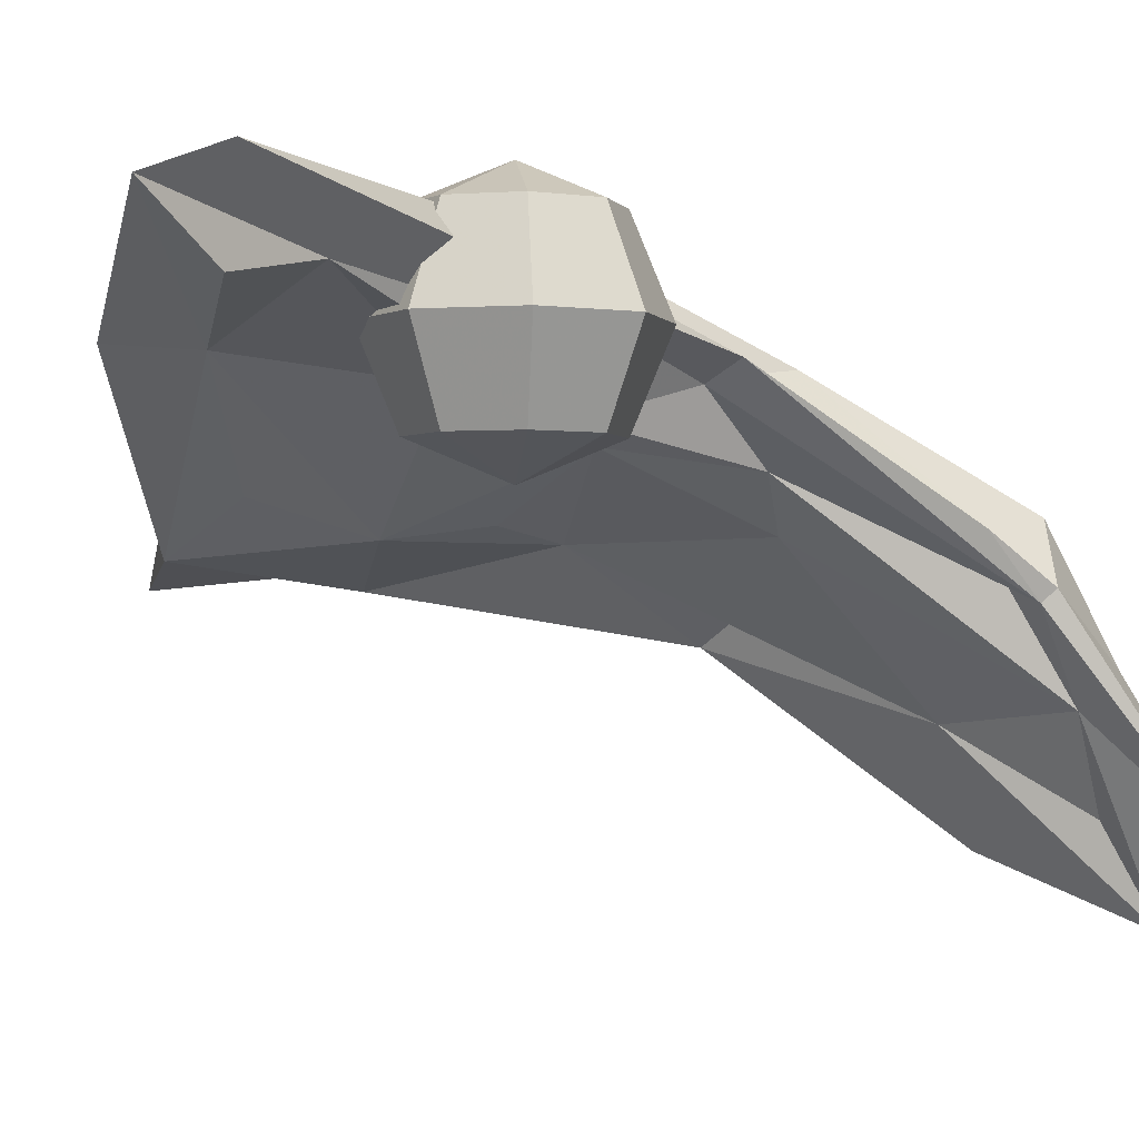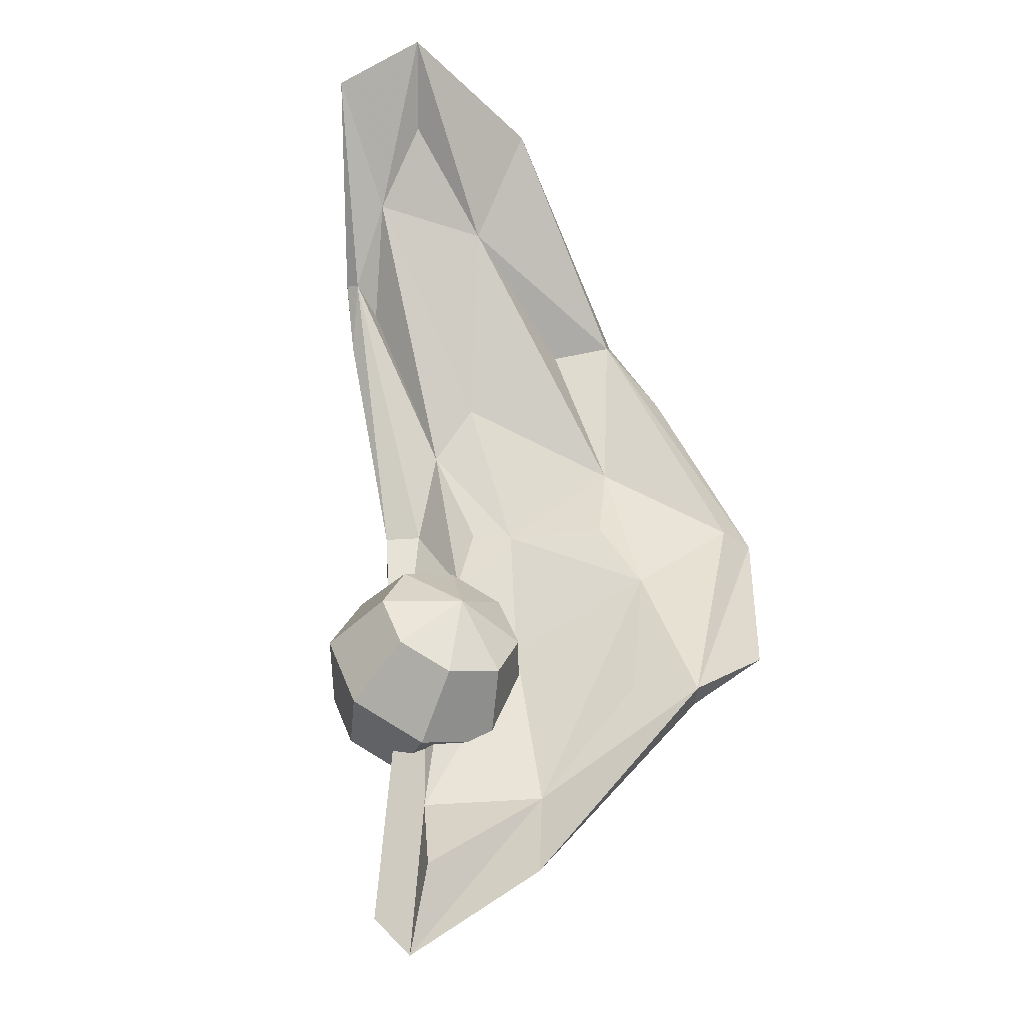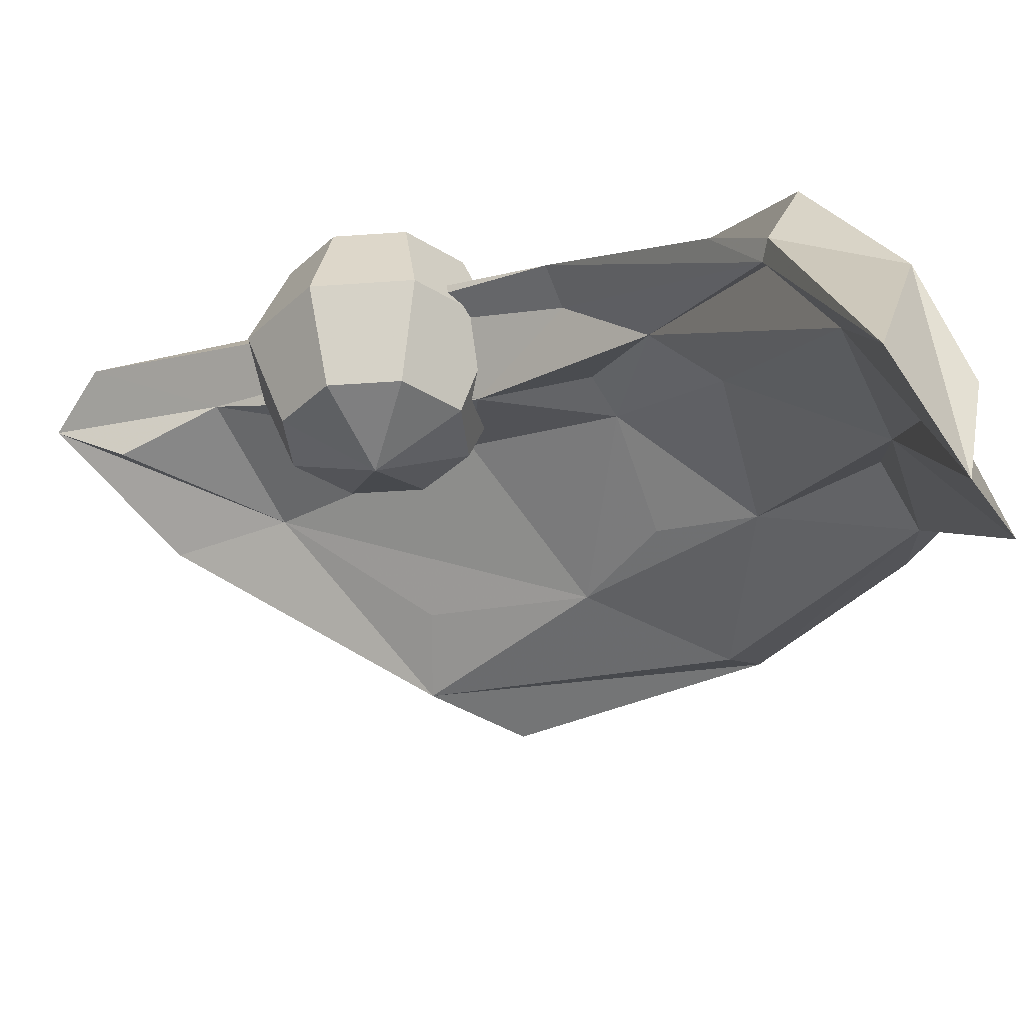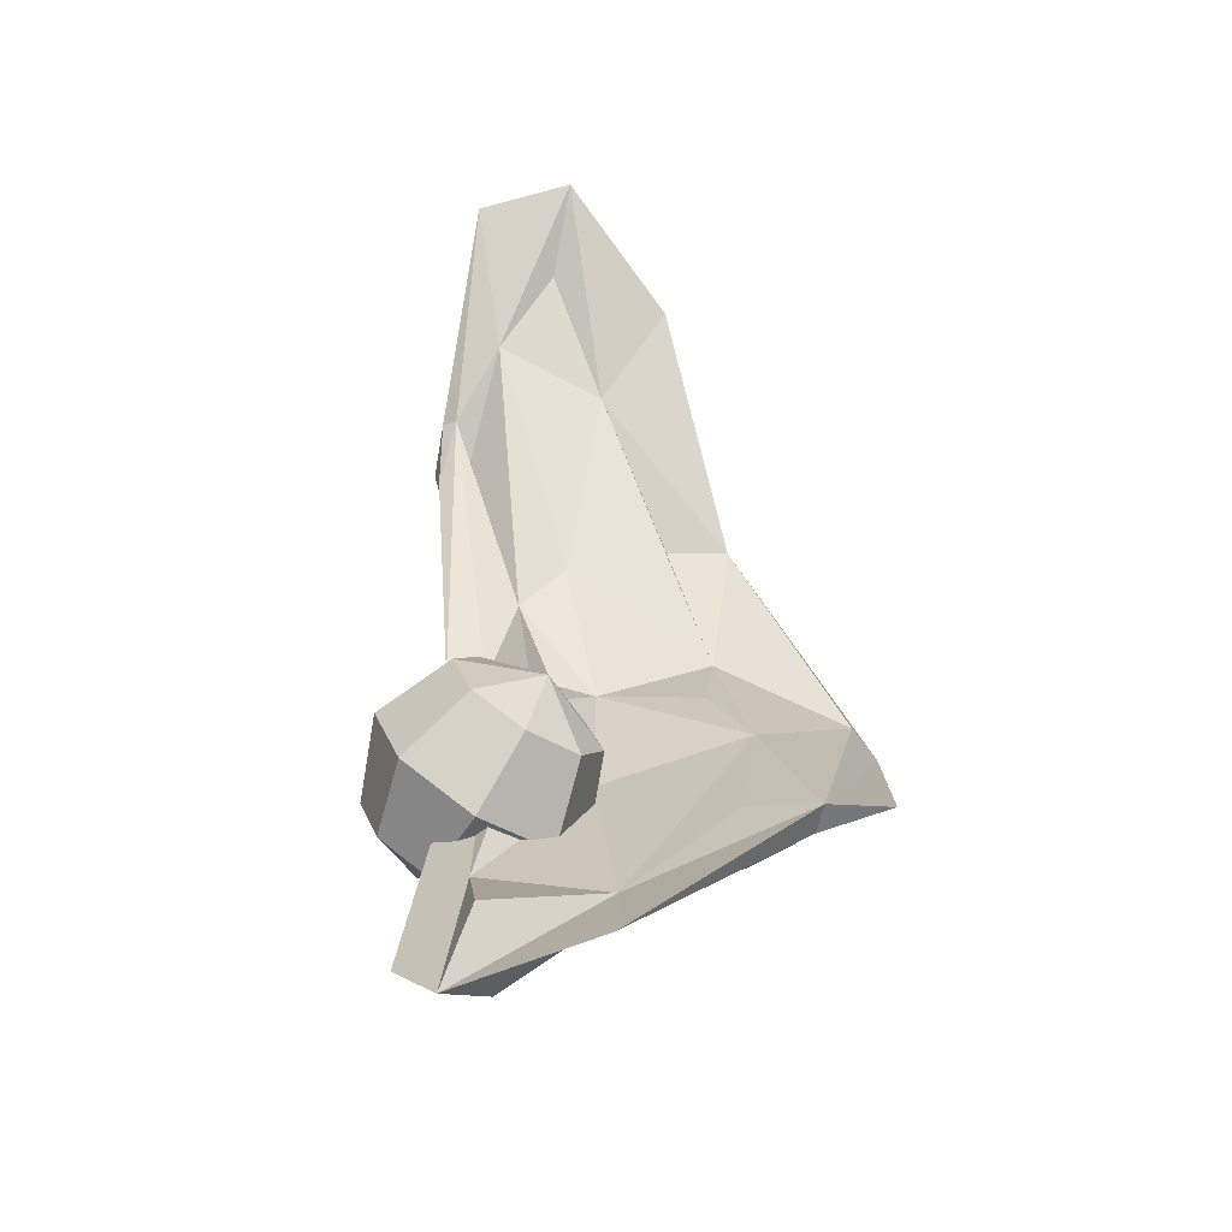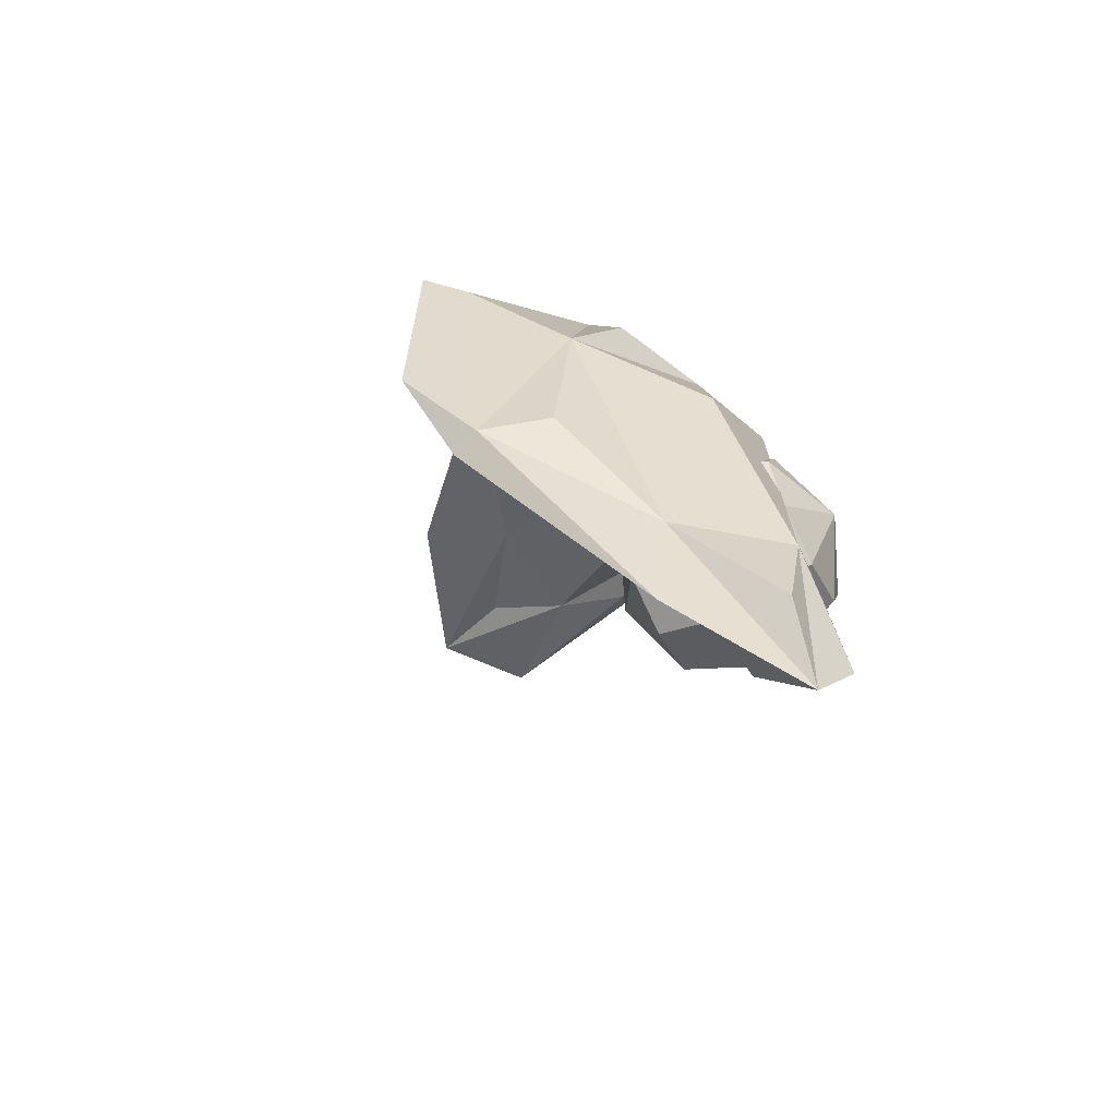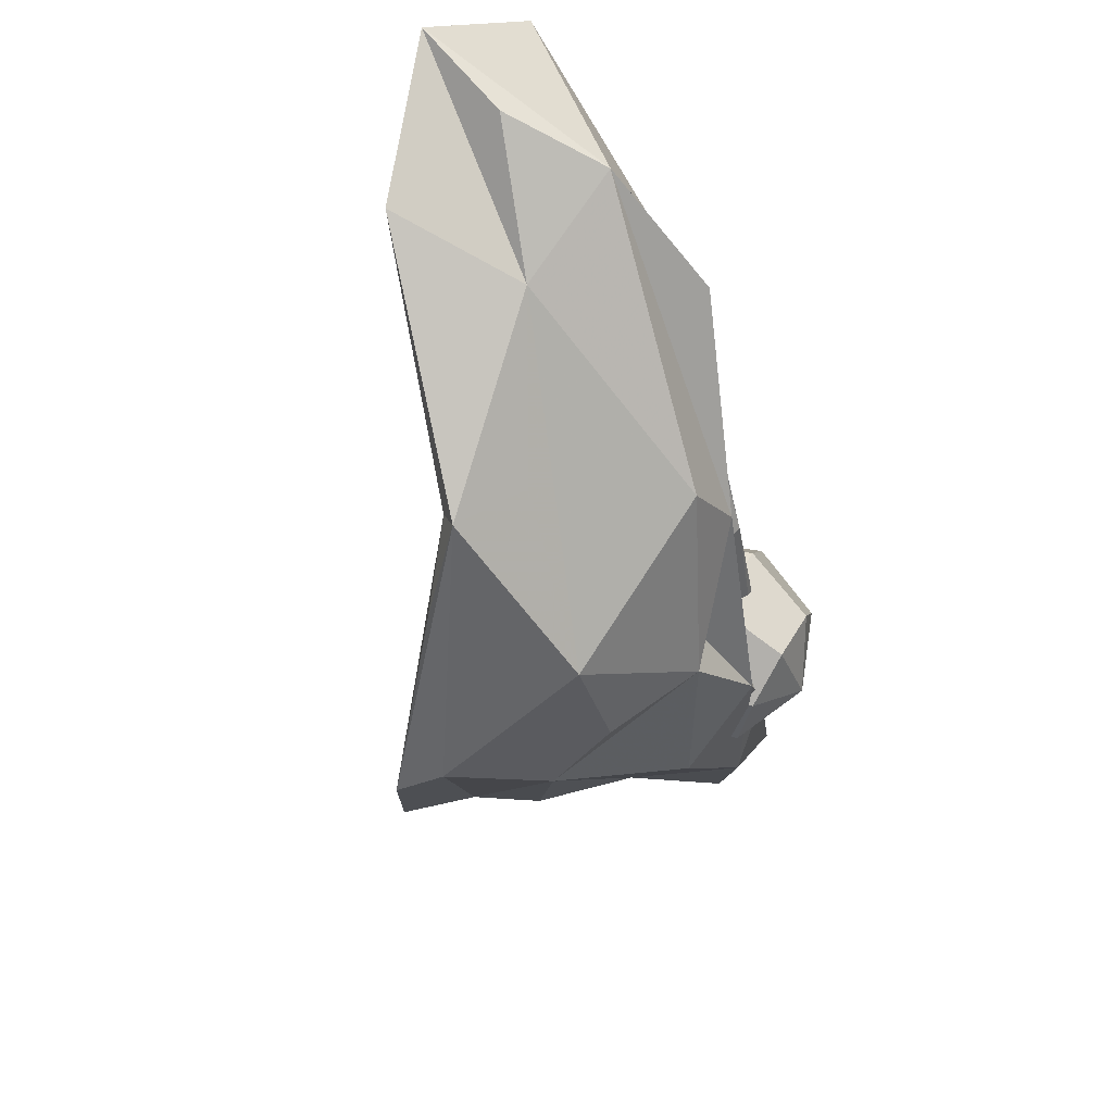
<metadata>
{"format":"obj","ext":"obj","renderer":"f3d","projection":"perspective","resolution":1024,"background":"white","views":[{"elev":-1.5,"azim":-142.0,"up":"+Y"},{"elev":-51.6,"azim":-22.1,"up":"+Z"},{"elev":-36.1,"azim":-62.0,"up":"+Y"},{"elev":-76.3,"azim":-32.2,"up":"+Z"},{"elev":-64.9,"azim":117.4,"up":"+Z"},{"elev":72.1,"azim":121.1,"up":"+Z"}]}
</metadata>
<code>
g Plein_bol_en_ Neutre _ Neutre1 Cou Neutre2 Surface_de_subdivision Solide_platonicien Solide_platonicien1
v 1.626e+04 -3653 222.3
v 1.602e+04 -5112 -278.7
v 1.075e+04 -523 -1.408e+04
v 6652 3112 -1.441e+04
v 6830 -510.9 100.2
v 6211 -640.5 -35.3
v -1060 -1.109e+04 1.049e+04
v 5784 -1.142e+04 1.063e+04
v 1.138e+04 2004 -4296
v 6959 -949 6013
v 6861 -3895 3802
v 9885 -752.6 -4581
v 1.281e+04 -97.5 1009
v 9953 1181 1127
v 1.427e+04 -1138 -2254
v 1.247e+04 -1385 3820
v 1.409e+04 -1783 -7456
v 1.122e+04 72.5 -1.075e+04
v 1.495e+04 -3734 -8096
v 9173 2560 -1.385e+04
v 9027 2971 -1.093e+04
v 7608 2315 -1.621e+04
v 8612 2372 -7490
v 8683 2531 -2043
v 7262 2641 -8087
v 8847 514.5 747.3
v 6229 -64.74 3700
v 2147 -3439 7796
v 1588 -6997 1.036e+04
v 1491 -5076 7272
v 2087 -1.013e+04 1.134e+04
v 5274 -7377 9416
v 1018 -1.324e+04 1.129e+04
v 9452 -4821 6991
v 1.162e+04 -5836 7819
v 1.188e+04 -3635 -325.1
v 9215 -1906 -80.92
v 1.203e+04 -4003 2355
v 1.318e+04 -4021 -2950
v 1.307e+04 -3201 -7480
v 1.091e+04 -409.9 -1.085e+04
v 1.465e+04 -4588 -8308
v 7499 663.5 -1.388e+04
v 7485 1202 -1.094e+04
v 7233 695.9 -7475
v 6503 1784 -8072
v 7405 -1541 -3022
v 7941 -1538 -123.7
v 6098 -2482 2286
v 2811 -4581 6767
v 1784 -5428 6997
v 1753 -7915 8650
v 2098 -1.052e+04 1.027e+04
v 5344 -8274 8302
v 9550 -5445 6541
v 1.121e+04 -6435 6765
v 1.362e+04 -5505 5551
v 1.727e+04 -4627 29.73
v 1.675e+04 -5183 -6689
v 6363 1972 -6092
v 5191 -84.44 29.53
v 2287 -3753 5521
f 14 13 15 9
f 15 13 16 1
f 16 13 14 10
f 18 17 19 3
f 19 17 15 1
f 15 17 18 9
f 21 20 22 4
f 22 20 18 3
f 18 20 21 9
f 24 23 25 5
f 25 23 21 4
f 21 23 24 9
f 14 26 27 10
f 27 26 24 5
f 24 26 14 9
f 27 28 29 10
f 29 28 30 7
f 30 28 27 5
f 29 31 32 10
f 32 31 33 8
f 33 31 29 7
f 16 34 35 1
f 35 34 32 8
f 32 34 16 10
f 37 36 38 11
f 38 36 39 2
f 39 36 37 12
f 41 40 39 12
f 39 40 42 2
f 42 40 41 3
f 22 43 44 4
f 44 43 41 12
f 41 43 22 3
f 46 45 47 6
f 47 45 44 12
f 44 45 46 4
f 49 48 37 11
f 37 48 47 12
f 47 48 49 6
f 51 50 52 7
f 52 50 49 11
f 49 50 51 6
f 33 53 54 8
f 54 53 52 11
f 52 53 33 7
f 56 55 38 2
f 38 55 54 11
f 54 55 56 8
f 56 57 35 8
f 35 57 58 1
f 58 57 56 2
f 42 59 58 2
f 58 59 19 1
f 19 59 42 3
f 61 60 46 6
f 46 60 25 4
f 25 60 61 5
f 30 62 51 7
f 51 62 61 6
f 61 62 30 5
g Plein_bol_en_ Neutre _ Neutre1 Cou Neutre2 Sph_re
v 7010 -3075 -5688
v 7010 3742 -5688
v 9420 -2077 -5688
v 8714 -2077 -7392
v 7010 -2077 -8098
v 5305 -2077 -7392
v 4600 -2077 -5688
v 5305 -2077 -3984
v 7010 -2077 -3278
v 8714 -2077 -3984
v 1.042e+04 333.2 -5688
v 9420 333.2 -8098
v 7010 333.2 -9096
v 4600 333.2 -8098
v 3601 333.2 -5688
v 4600 333.2 -3278
v 7010 333.2 -2279
v 9420 333.2 -3278
v 9420 2743 -5688
v 8714 2743 -7392
v 7010 2743 -8098
v 5305 2743 -7392
v 4600 2743 -5688
v 5305 2743 -3984
v 7010 2743 -3278
v 8714 2743 -3984
f 66 74 73 65
f 67 75 74 66
f 68 76 75 67
f 69 77 76 68
f 70 78 77 69
f 71 79 78 70
f 72 80 79 71
f 65 73 80 72
f 74 82 81 73
f 75 83 82 74
f 76 84 83 75
f 77 85 84 76
f 78 86 85 77
f 79 87 86 78
f 80 88 87 79
f 73 81 88 80
f 66 65 63
f 64 81 82
f 67 66 63
f 64 82 83
f 68 67 63
f 64 83 84
f 69 68 63
f 64 84 85
f 70 69 63
f 64 85 86
f 71 70 63
f 64 86 87
f 72 71 63
f 64 87 88
f 65 72 63
f 64 88 81

</code>
